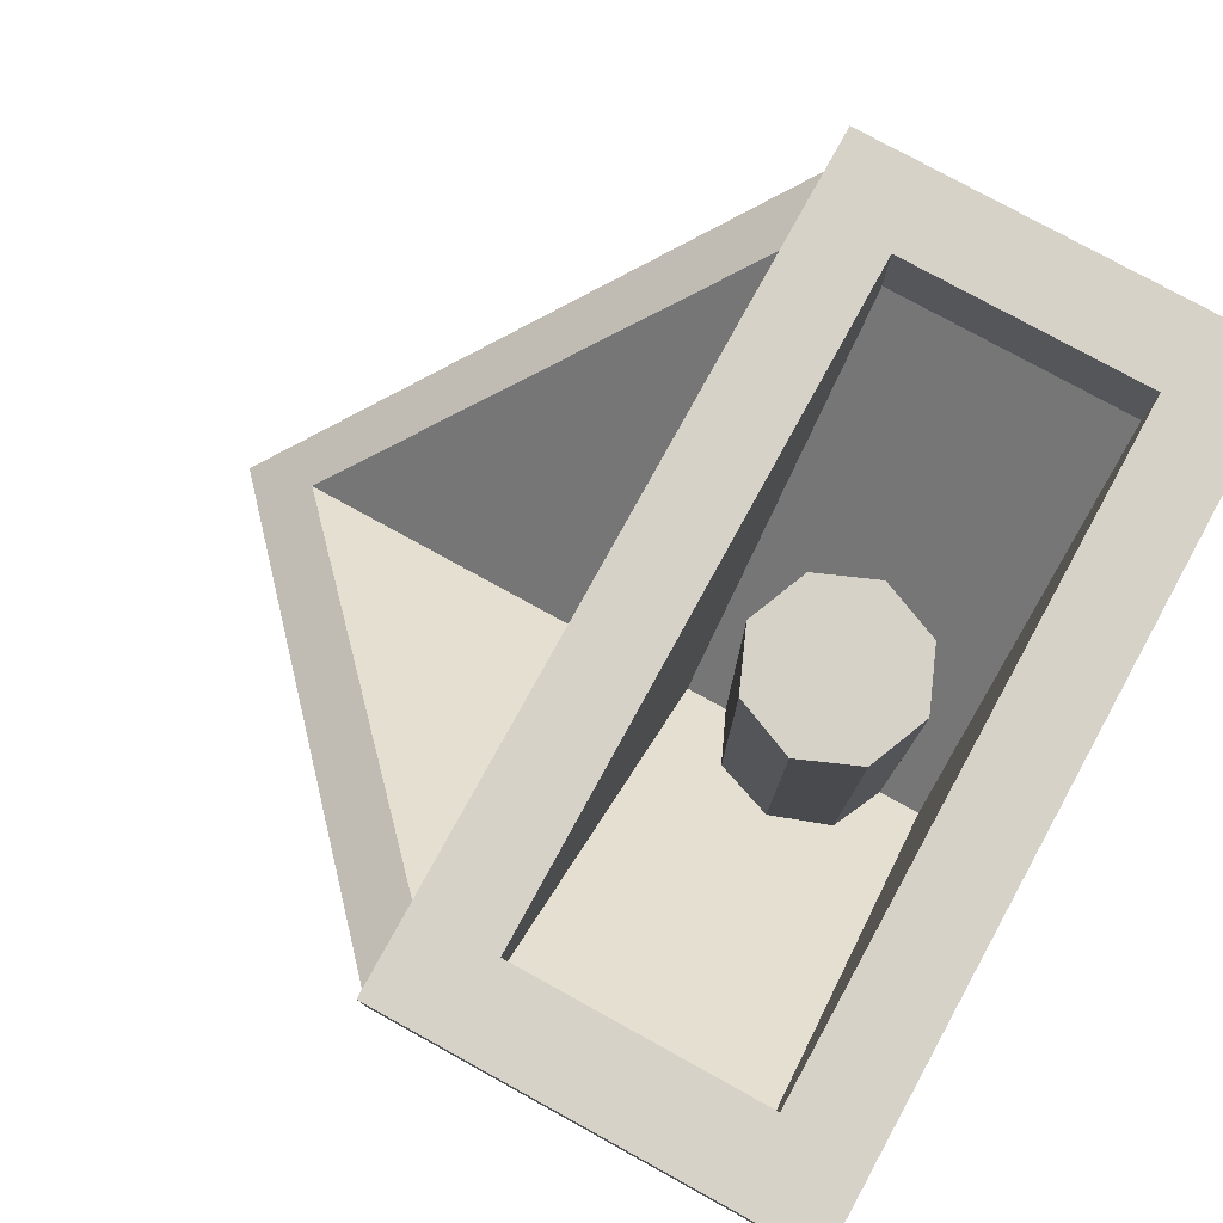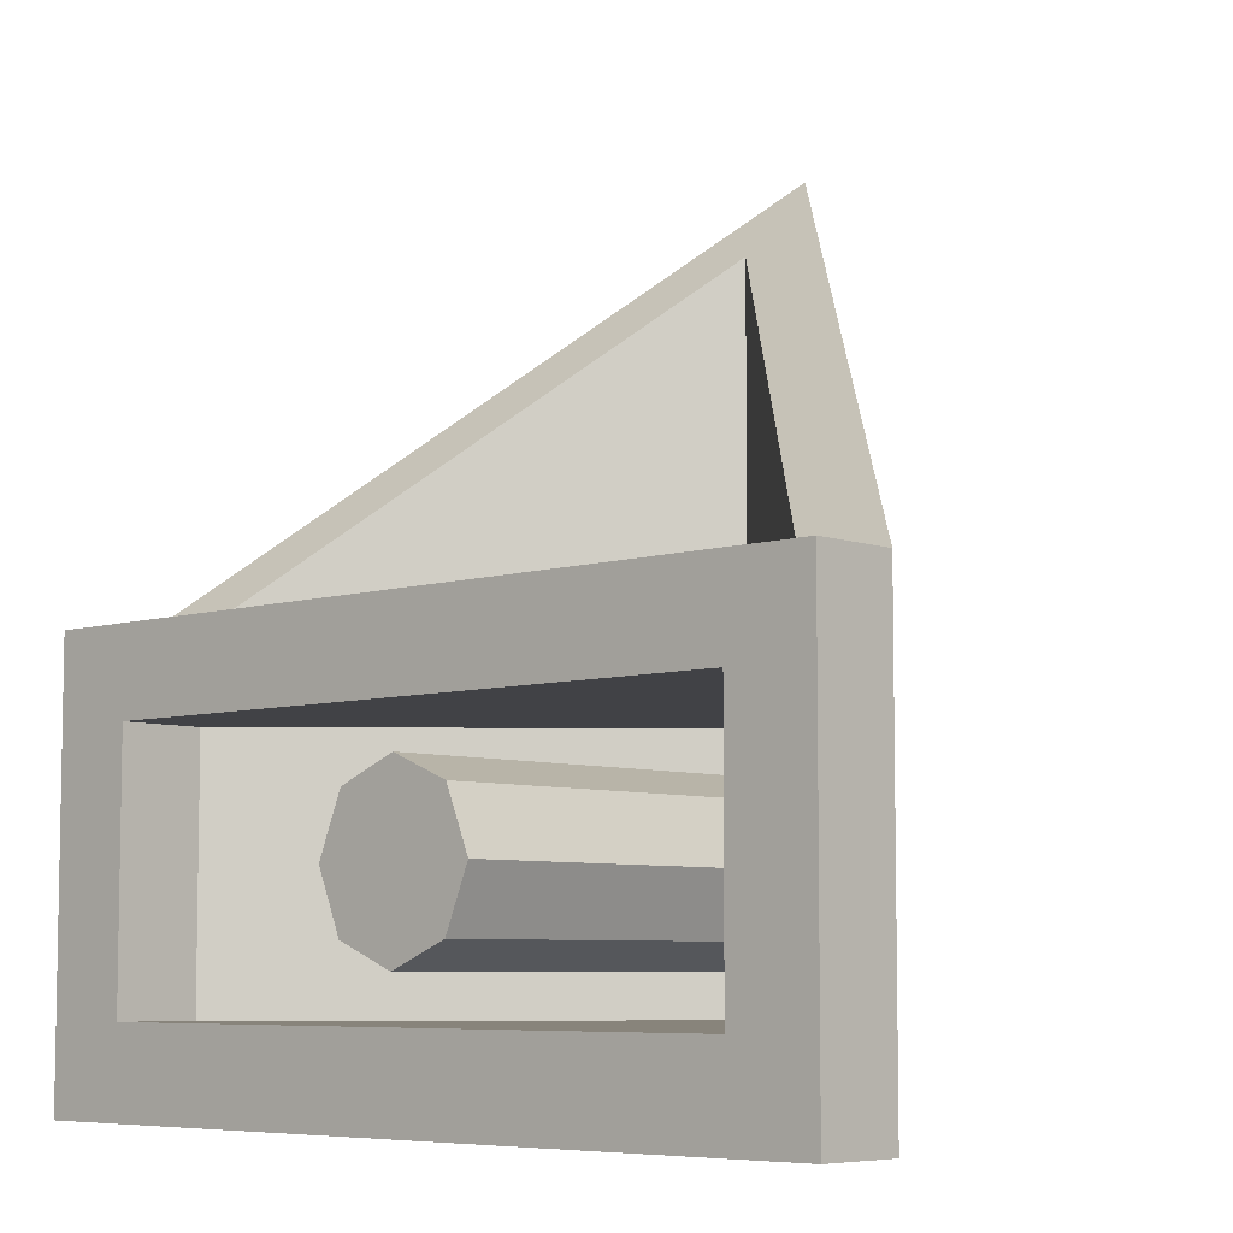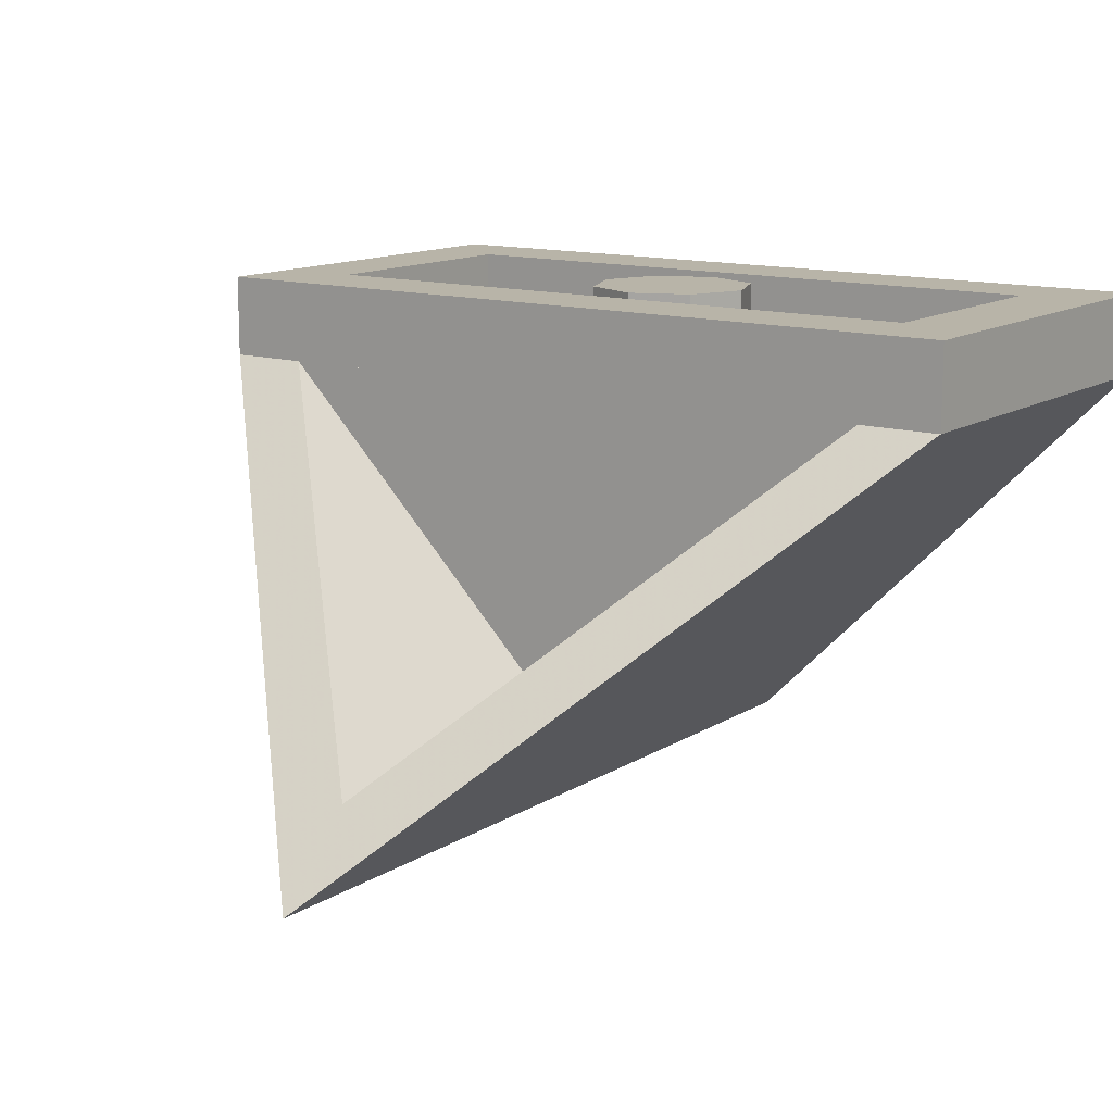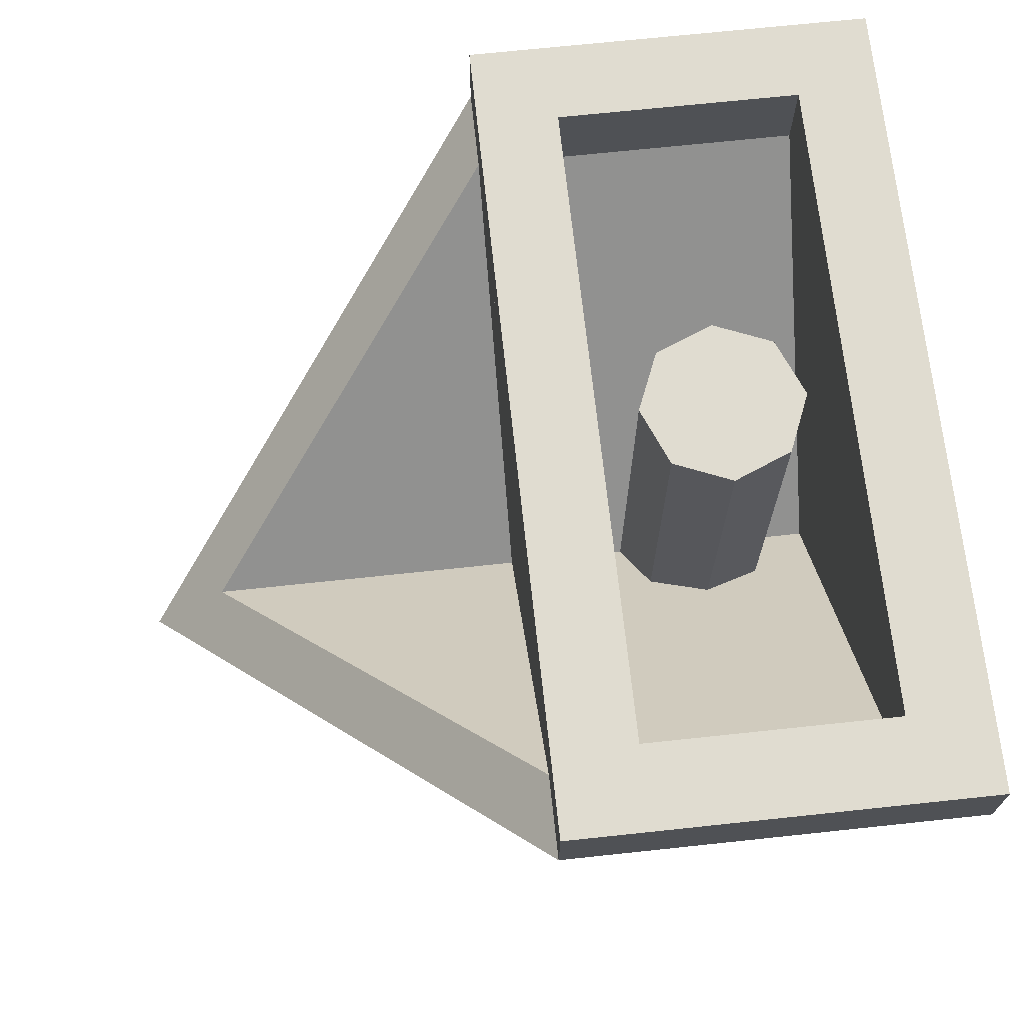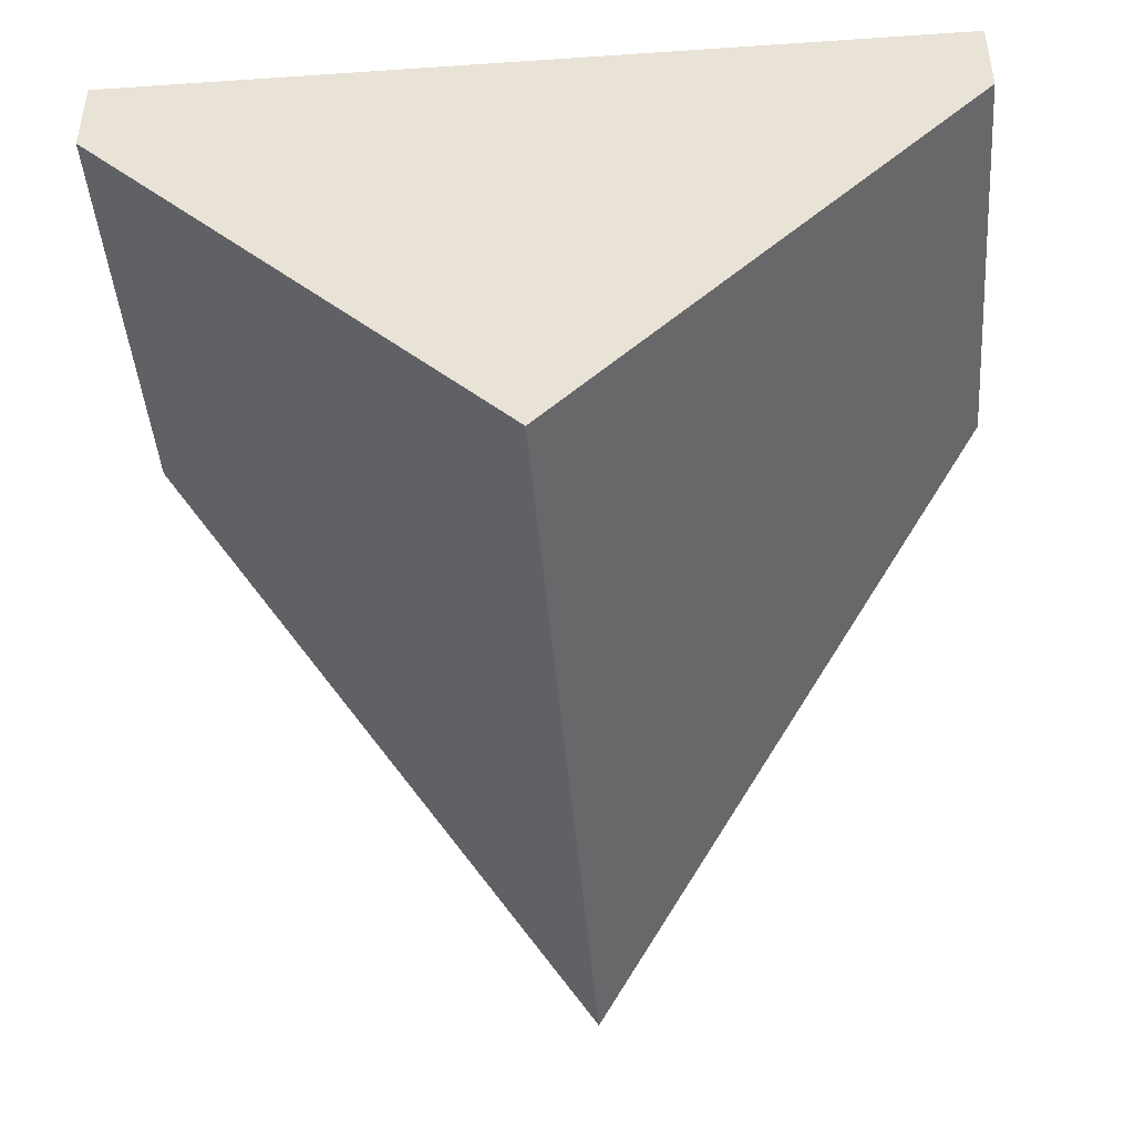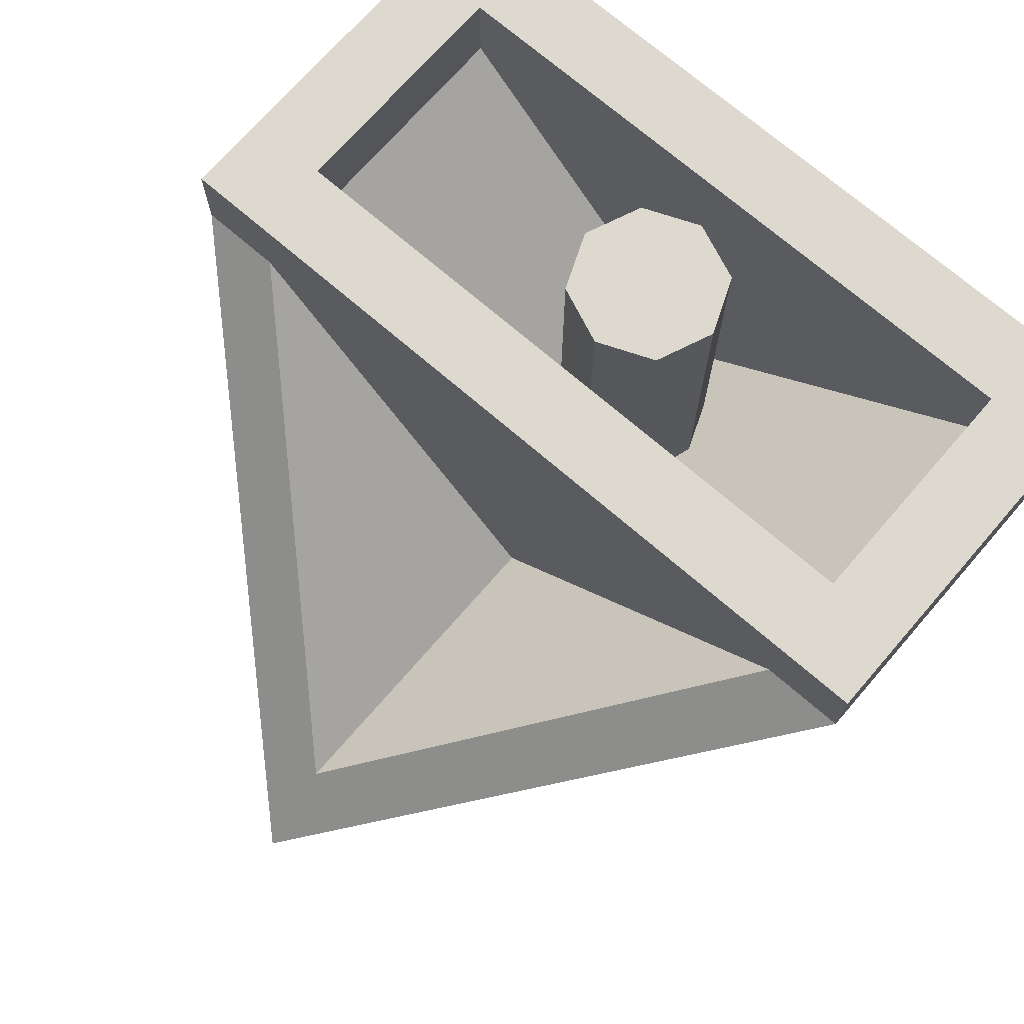
<metadata>
{"format":"obj","ext":"obj","renderer":"f3d","projection":"perspective","resolution":1024,"background":"white","views":[{"elev":78.0,"azim":118.8,"up":"+Y"},{"elev":-6.7,"azim":-137.0,"up":"+Z"},{"elev":13.0,"azim":35.4,"up":"+Y"},{"elev":69.6,"azim":83.9,"up":"+Y"},{"elev":-44.3,"azim":-175.5,"up":"+Y"},{"elev":71.6,"azim":40.9,"up":"+Y"}]}
</metadata>
<code>
v 0 1.2 0
v 0.2 1.2 0
v 0.1414 1.2 0.1414
v 0 1.2 0
v 0.1414 1.2 0.1414
v 0 1.2 0.2
v 0 1.2 0
v 0 1.2 0.2
v -0.1414 1.2 0.1414
v 0 1.2 0
v -0.1414 1.2 0.1414
v -0.2 1.2 0
v 0 1.2 0
v -0.2 1.2 0
v -0.1414 1.2 -0.1414
v 0 1.2 0
v -0.1414 1.2 -0.1414
v 0 1.2 -0.2
v 0 1.2 0
v 0 1.2 -0.2
v 0.1414 1.2 -0.1414
v 0 1.2 0
v 0.1414 1.2 -0.1414
v 0.2 1.2 0
v 0.1414 1.2 0.1414
v 0.2 1.2 0
v 0.2 1 0
v 0.1414 1 0.1414
v 0 1.2 0.2
v 0.1414 1.2 0.1414
v 0.1414 1 0.1414
v 0 1 0.2
v -0.1414 1.2 0.1414
v 0 1.2 0.2
v 0 1 0.2
v -0.1414 1 0.1414
v -0.2 1.2 0
v -0.1414 1.2 0.1414
v -0.1414 1 0.1414
v -0.2 1 0
v -0.1414 1.2 -0.1414
v -0.2 1.2 0
v -0.2 1 0
v -0.1414 1 -0.1414
v 0 1.2 -0.2
v -0.1414 1.2 -0.1414
v -0.1414 1 -0.1414
v 0 1 -0.2
v 0.1414 1.2 -0.1414
v 0 1.2 -0.2
v 0 1 -0.2
v 0.1414 1 -0.1414
v 0.2 1.2 0
v 0.1414 1.2 -0.1414
v 0.1414 1 -0.1414
v 0.2 1 0
v 0.1414 0.4 0.1414
v 0.2 0.4 0
v 0.1414 0.3414 0.1414
v 0 0.4 0.2
v 0.1414 0.4 0.1414
v 0.1414 0.3414 0.1414
v 0 0.2 0.2
v -0.1414 0.4 0.1414
v -0.2 0.4 0
v -0.1414 0.3414 0.1414
v 0 0.4 0.2
v -0.1414 0.4 0.1414
v -0.1414 0.3414 0.1414
v 0 0.2 0.2
v 0.1414 0.4 -0.1414
v 0.2 0.4 0
v 0.1414 0.3414 -0.1414
v 0 0.4 -0.2
v 0.1414 0.4 -0.1414
v 0.1414 0.3414 -0.1414
v 0 0.2 -0.2
v -0.1414 0.4 -0.1414
v -0.2 0.4 0
v -0.1414 0.3414 -0.1414
v 0 0.4 -0.2
v -0.1414 0.4 -0.1414
v -0.1414 0.3414 -0.1414
v 0 0.2 -0.2
v 0.1414 0.4 0.1414
v 0.2 0.4 0
v 0.2 1 0
v 0.1414 1 0.1414
v 0 0.4 0.2
v 0.1414 0.4 0.1414
v 0.1414 1 0.1414
v 0 1 0.2
v -0.1414 0.4 0.1414
v 0 0.4 0.2
v 0 1 0.2
v -0.1414 1 0.1414
v -0.2 0.4 0
v -0.1414 0.4 0.1414
v -0.1414 1 0.1414
v -0.2 1 0
v -0.1414 0.4 -0.1414
v -0.2 0.4 0
v -0.2 1 0
v -0.1414 1 -0.1414
v 0 0.4 -0.2
v -0.1414 0.4 -0.1414
v -0.1414 1 -0.1414
v 0 1 -0.2
v 0.1414 0.4 -0.1414
v 0 0.4 -0.2
v 0 1 -0.2
v 0.1414 1 -0.1414
v 0.2 0.4 0
v 0.1414 0.4 -0.1414
v 0.1414 1 -0.1414
v 0.2 1 0
v 1 1.2 0.5
v 0.8 1.2 0.3
v -0.8 1.2 0.3
v -1 1.2 0.5
v -1 1.2 0.5
v -0.8 1.2 0.3
v -0.8 1.2 -0.3
v -1 1.2 -0.5
v -1 1.2 -0.5
v -0.8 1.2 -0.3
v 0.8 1.2 -0.3
v 1 1.2 -0.5
v 1 1.2 -0.5
v 0.8 1.2 -0.3
v 0.8 1.2 0.3
v 1 1.2 0.5
v 1 1.2 0.5
v 1 1 0.5
v 1 1 -0.5
v 1 1.2 -0.5
v 0.8 1.2 0.3
v 0.8 1.2 -0.3
v 0.8 1 -0.3
v 0.8 1 0.3
v -0.8 1.2 0.3
v -0.8 1 0.3
v -0.8 1 -0.3
v -0.8 1.2 -0.3
v -1 1.2 0.5
v -1 1.2 -0.5
v -1 1 -0.5
v -1 1 0.5
v 1 1.2 0.5
v -1 1.2 0.5
v -1 1 0.5
v 1 1 0.5
v 0.8 1 0.5
v -0.8 1 0.5
v 0 0.2 0.5
v 0.8 1.2 0.3
v 0.8 1 0.3
v -0.8 1 0.3
v -0.8 1.2 0.3
v 0.8 1 0.3
v 0 0.2 0.3
v -0.8 1 0.3
v 0.8 1.2 -0.3
v -0.8 1.2 -0.3
v -0.8 1 -0.3
v 0.8 1 -0.3
v 0.8 1 -0.3
v -0.8 1 -0.3
v 0 0.2 -0.3
v 1 1.2 -0.5
v 1 1 -0.5
v -1 1 -0.5
v -1 1.2 -0.5
v 1 1 -0.5
v 0 0 -0.5
v -1 1 -0.5
v 1 1 0.5
v 0.8 1 0.5
v 0 0.2 1.3
v 0 0 1.5
v -1 1 0.5
v 0 0 1.5
v 0 0.2 1.3
v -0.8 1 0.5
v 0.8 1 0.5
v 0.8 1 -0.3
v 0 0.2 -0.3
v 0 0.2 1.3
v -0.8 1 0.5
v 0 0.2 1.3
v 0 0.2 -0.3
v -0.8 1 -0.3
v 1 1 0.5
v 0 0 1.5
v 0 0 -0.5
v 1 1 -0.5
v -1 1 0.5
v -1 1 -0.5
v 0 0 -0.5
v 0 0 1.5
g mesh1709775
f 1 3 2
f 4 6 5
f 7 9 8
f 10 12 11
f 13 15 14
f 16 18 17
f 19 21 20
f 22 24 23
g mesh1709777
f 25 27 26
f 27 25 28
f 29 31 30
f 31 29 32
f 33 35 34
f 35 33 36
f 37 39 38
f 39 37 40
f 41 43 42
f 43 41 44
f 45 47 46
f 47 45 48
f 49 51 50
f 51 49 52
f 53 55 54
f 55 53 56
g mesh1709782
f 57 59 58
f 60 62 61
f 62 60 63
g mesh1709784
f 64 65 66
f 67 68 69
f 69 70 67
g mesh1709786
f 71 72 73
f 74 75 76
f 76 77 74
g mesh1709788
f 78 80 79
f 81 83 82
f 83 81 84
g mesh1709790
f 85 86 87
f 87 88 85
f 89 90 91
f 91 92 89
f 93 94 95
f 95 96 93
f 97 98 99
f 99 100 97
f 101 102 103
f 103 104 101
f 105 106 107
f 107 108 105
f 109 110 111
f 111 112 109
f 113 114 115
f 115 116 113
g mesh1709792
f 117 118 119
f 119 120 117
f 121 122 123
f 123 124 121
f 125 126 127
f 127 128 125
f 129 130 131
f 131 132 129
g mesh1709793
f 133 134 135
f 135 136 133
f 137 138 139
f 139 140 137
f 141 142 143
f 143 144 141
f 145 146 147
f 147 148 145
g mesh1709794
f 149 150 151
f 151 152 149
f 153 154 155
f 156 157 158
f 158 159 156
f 160 161 162
f 163 164 165
f 165 166 163
f 167 168 169
f 170 171 172
f 172 173 170
f 174 175 176
g mesh1709795
f 177 178 179
f 179 180 177
f 181 182 183
f 183 184 181
g mesh1709796
f 185 186 187
f 187 188 185
f 189 190 191
f 191 192 189
f 193 194 195
f 195 196 193
f 197 198 199
f 199 200 197

</code>
